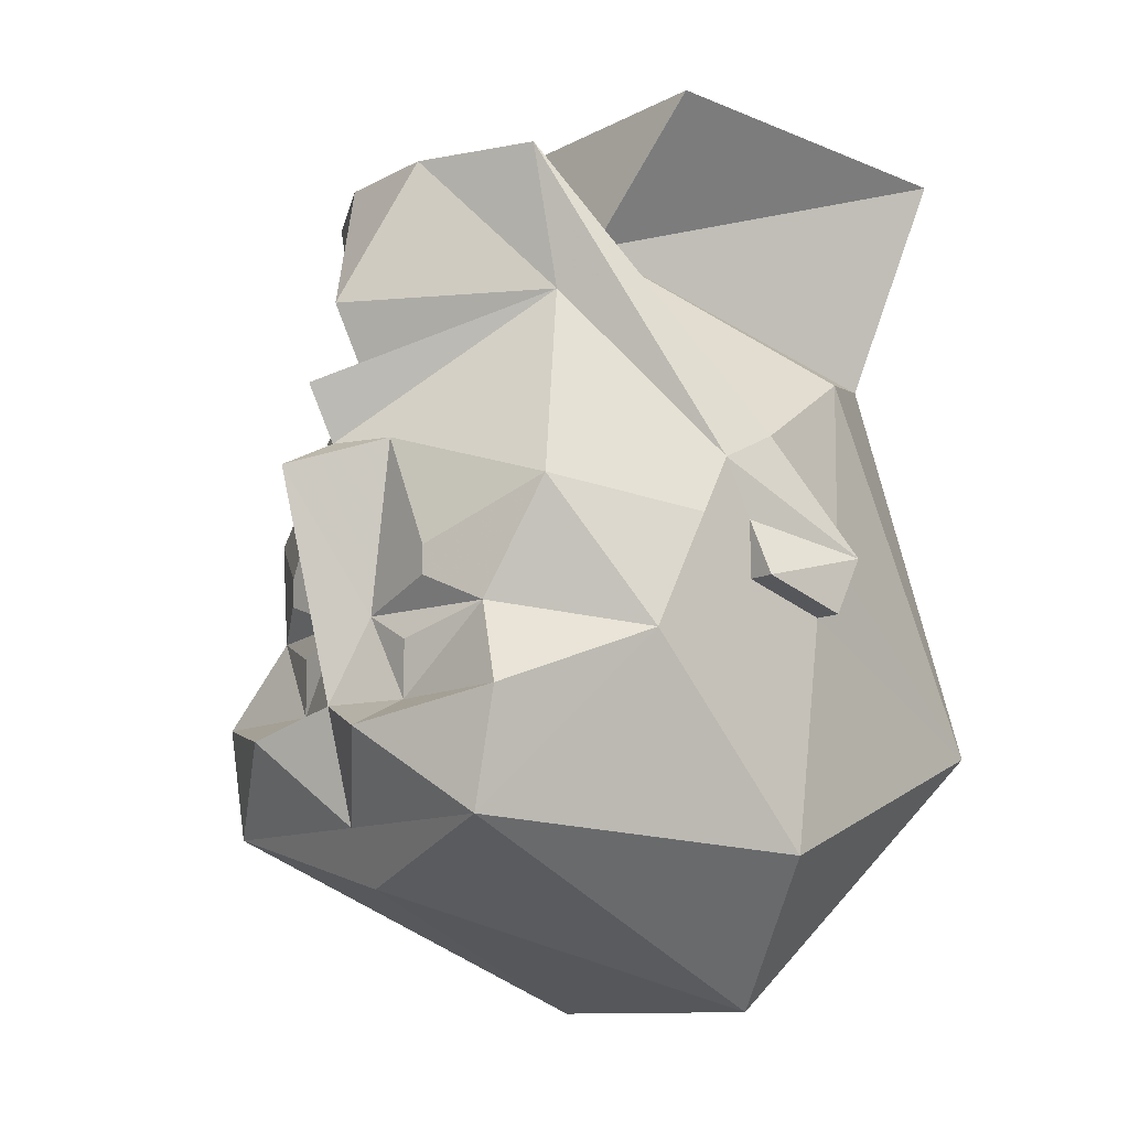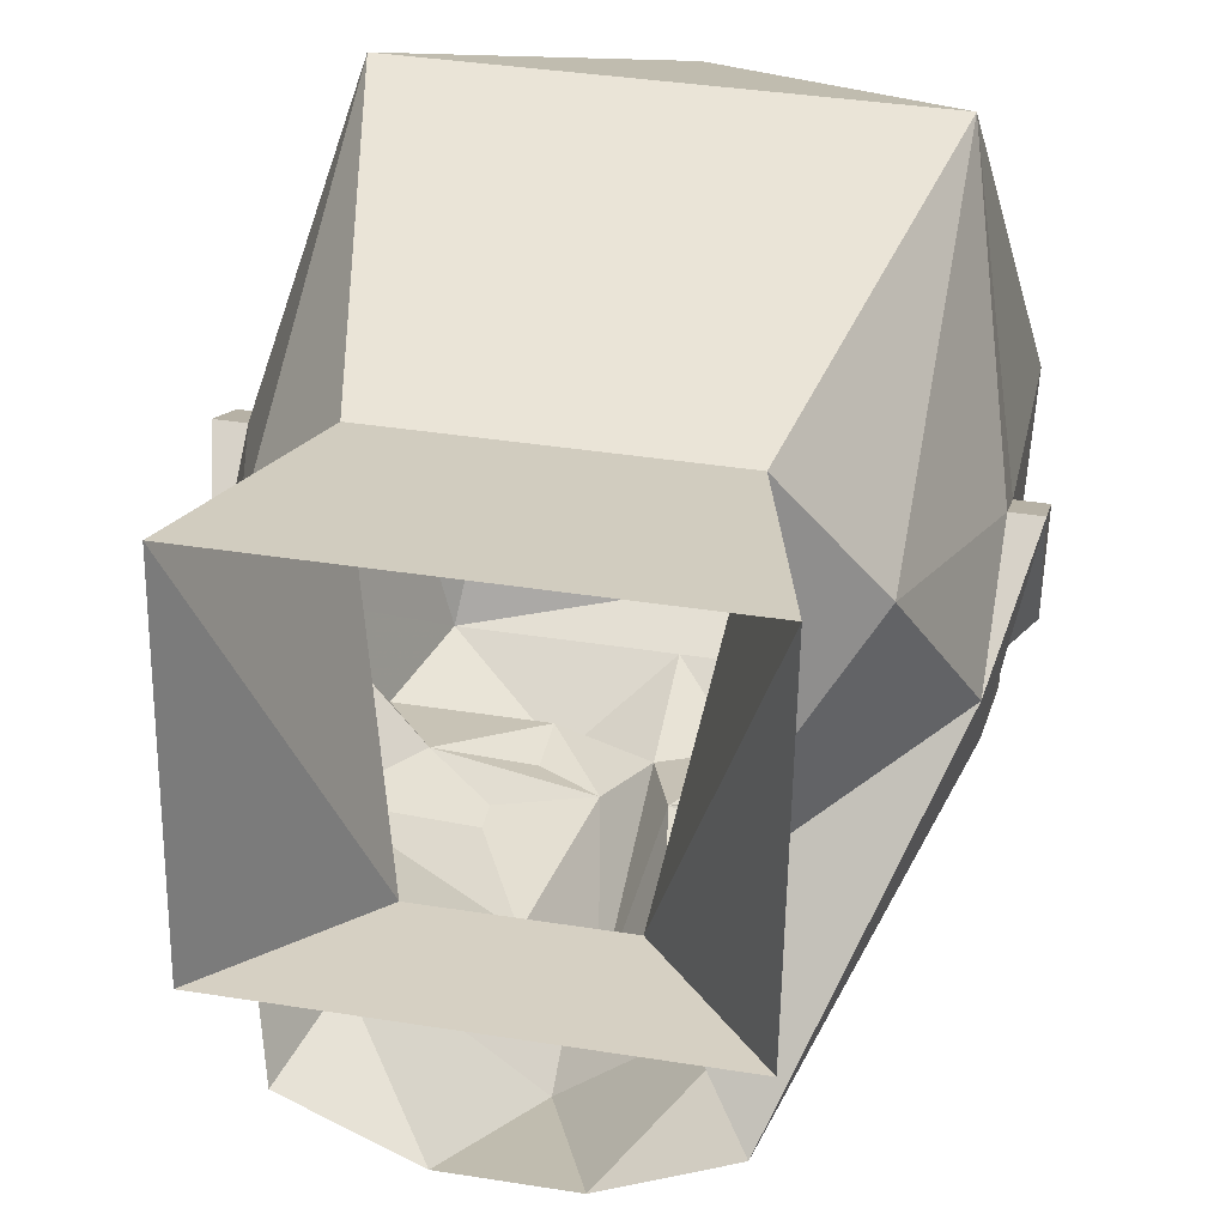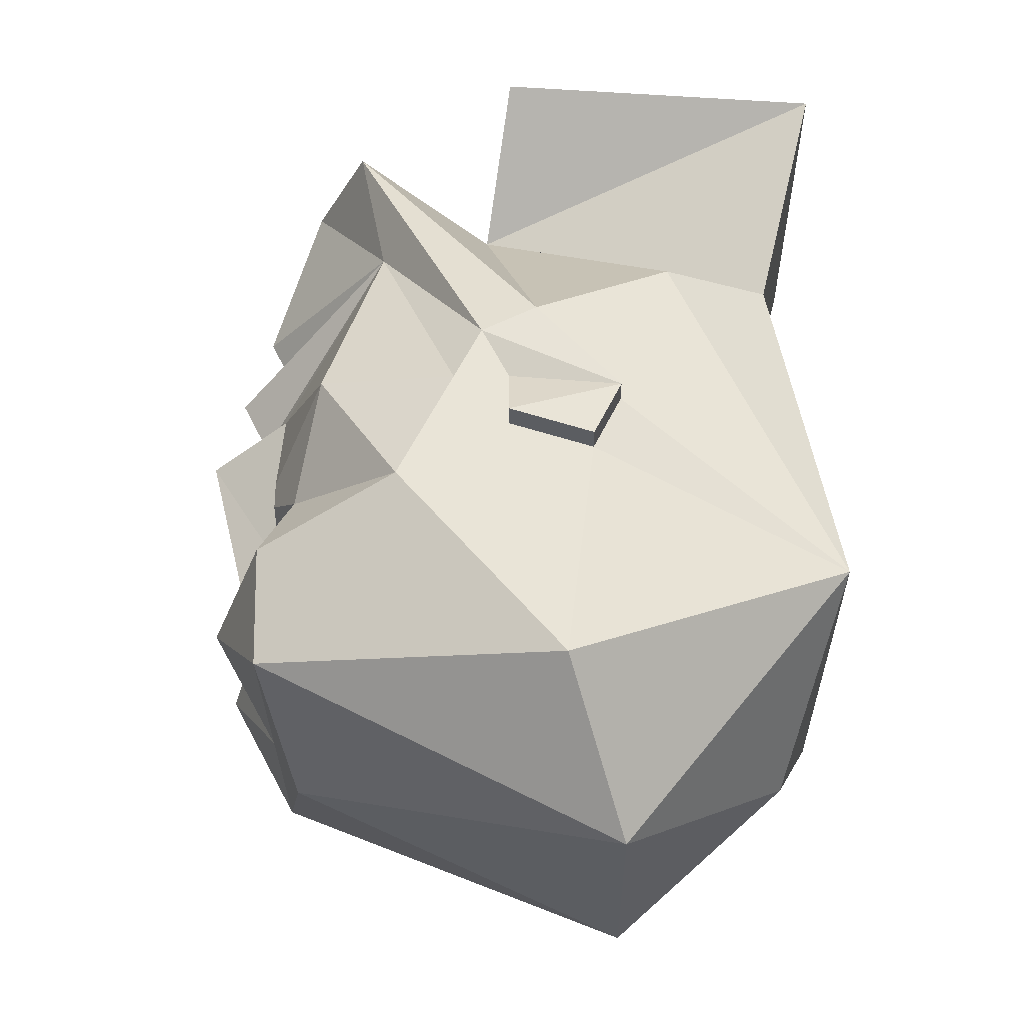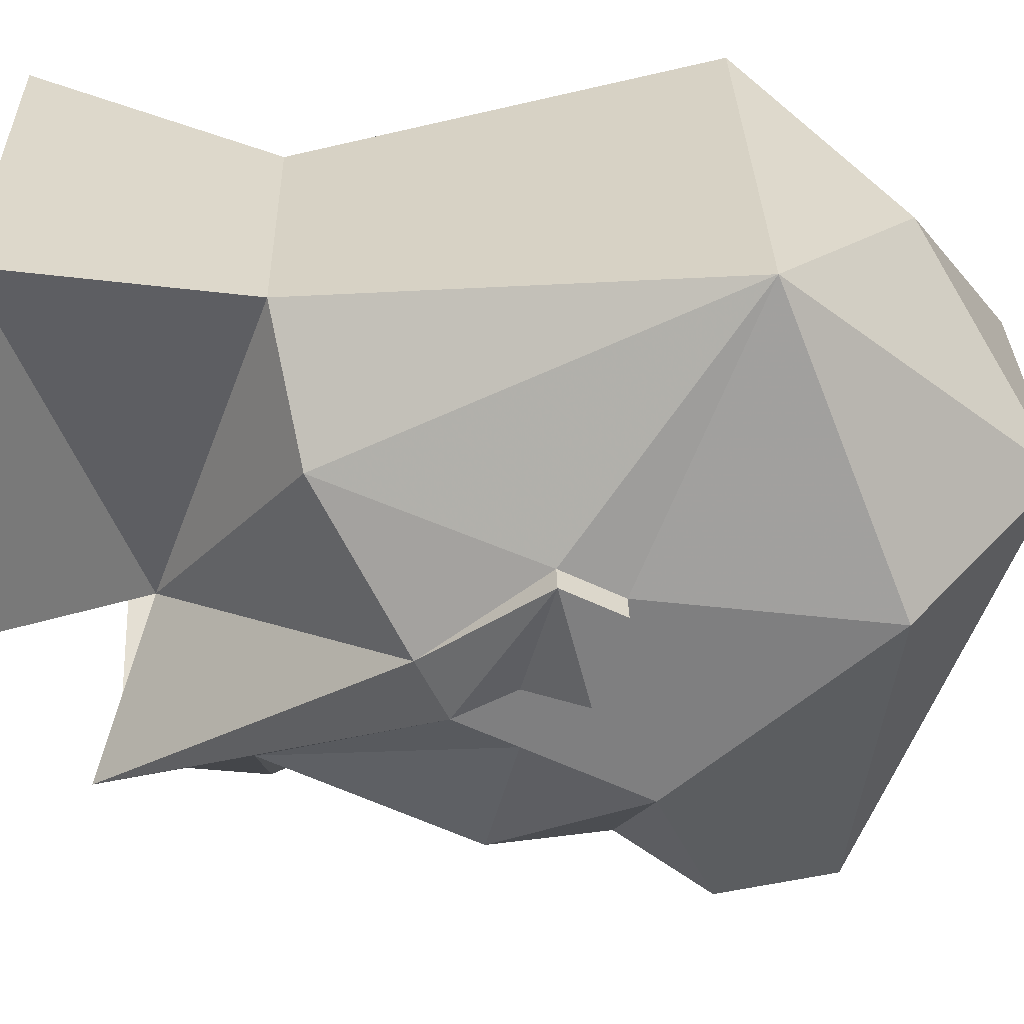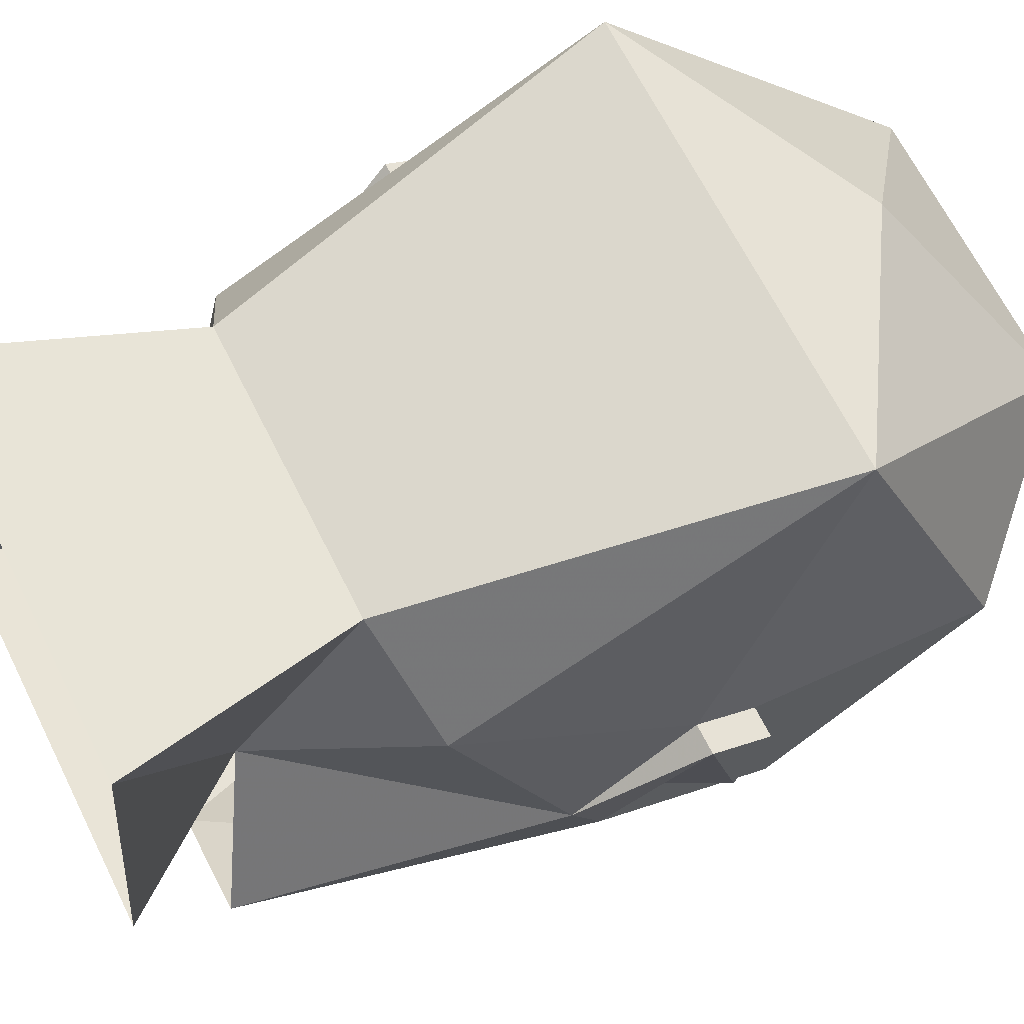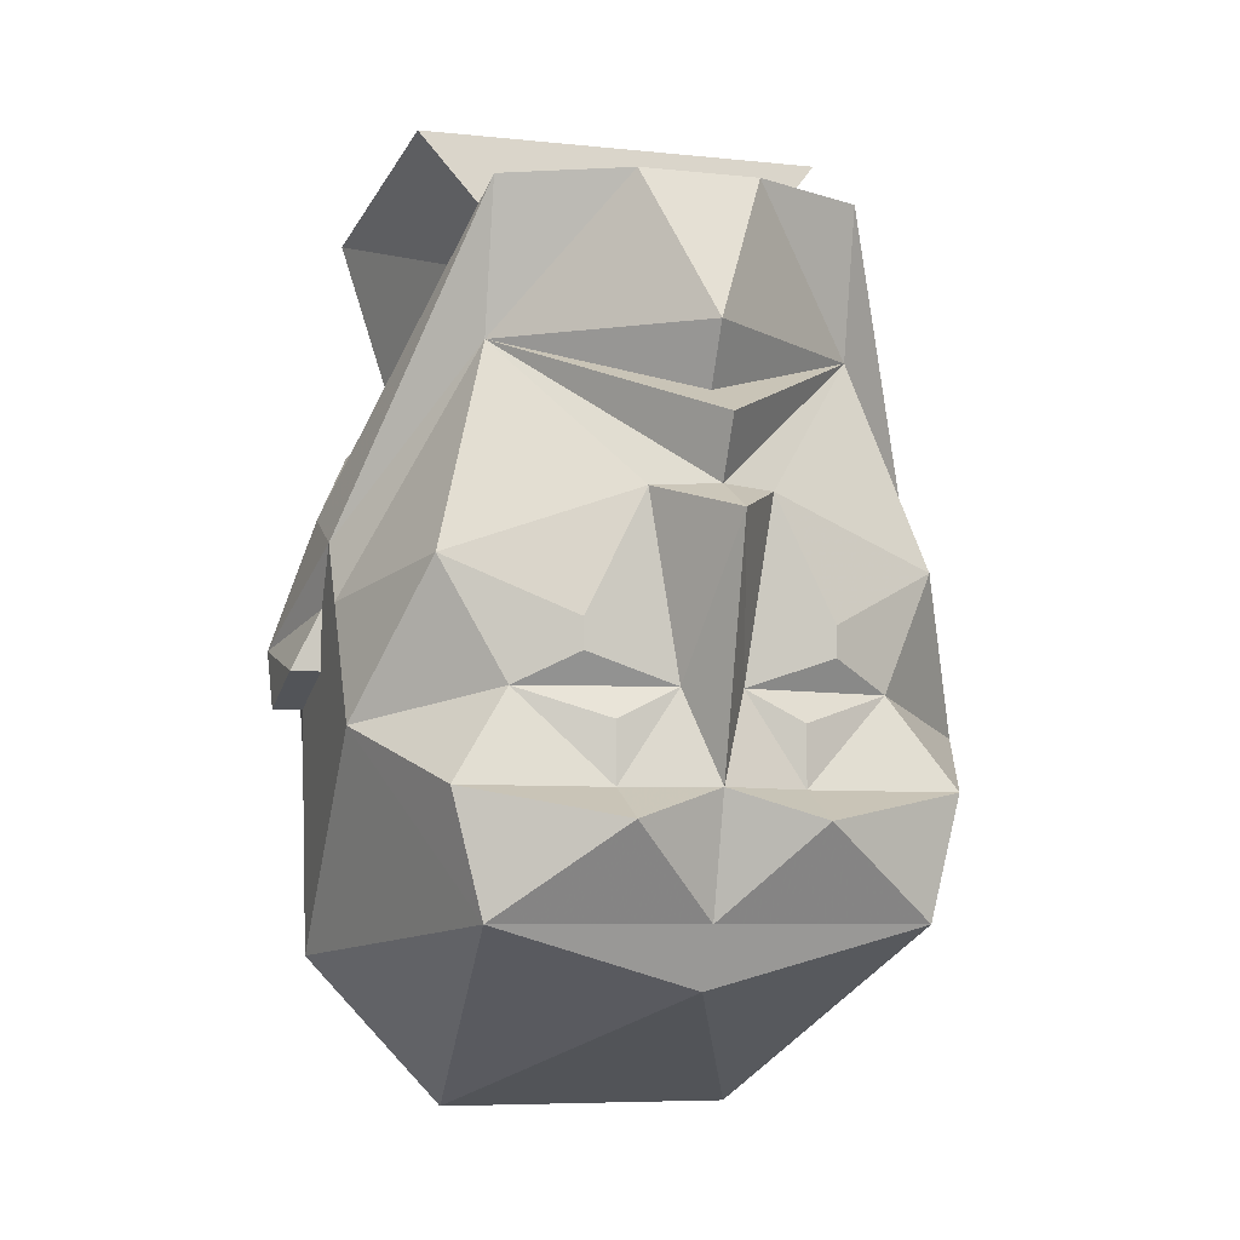
<metadata>
{"format":"obj","ext":"obj","renderer":"f3d","projection":"perspective","resolution":1024,"background":"white","views":[{"elev":-10.9,"azim":-127.9,"up":"+Y"},{"elev":37.2,"azim":-168.4,"up":"+Z"},{"elev":-29.4,"azim":-89.4,"up":"+Y"},{"elev":30.3,"azim":-91.3,"up":"+Z"},{"elev":66.2,"azim":-116.5,"up":"+Z"},{"elev":-6.5,"azim":162.2,"up":"+Y"}]}
</metadata>
<code>
v 0.03125 -1.422 -0.1328
v 0.04688 -1.43 -0.125
v 0.007812 -1.43 -0.1328
v 0.03125 -1.414 -0.1328
v 0.0625 -1.398 -0.1172
v 0.07812 -1.438 -0.09375
v 0.0625 -1.453 -0.1328
v 0.02344 -1.453 -0.1328
v 0.02344 -1.438 -0.1328
v 0 -1.453 -0.1406
v 0 -1.422 -0.1484
v 0 -1.391 -0.1562
v 0.01562 -1.383 -0.1328
v 0.04688 -1.344 -0.1016
v 0.07812 -1.406 -0.07812
v 0.07812 -1.422 -0.0625
v 0.07812 -1.492 -0.04688
v 0.05469 -1.484 -0.1328
v 0.02344 -1.461 -0.1484
v 0 -1.484 -0.1328
v -0.02344 -1.461 -0.1484
v -0.02344 -1.453 -0.1328
v -0.007812 -1.43 -0.1328
v -0.01562 -1.383 -0.1328
v 0 -1.383 -0.1406
v 0 -1.367 -0.1484
v 0 -1.359 -0.1328
v 0 -1.344 -0.1406
v 0.01562 -1.305 -0.125
v 0.04688 -1.305 -0.1094
v 0.07812 -1.391 -0.07031
v 0.07812 -1.406 -0.0625
v 0.08594 -1.422 -0.0625
v 0.07812 -1.43 -0.03906
v 0.0625 -1.461 0.03125
v 0.03906 -1.531 -0.03125
v 0 -1.5 -0.125
v -0.04688 -1.43 -0.125
v -0.03125 -1.422 -0.1328
v -0.03125 -1.414 -0.1328
v -0.0625 -1.398 -0.1172
v -0.04688 -1.344 -0.1016
v -0.01562 -1.305 -0.125
v -0.02344 -1.438 -0.1328
v -0.0625 -1.453 -0.1328
v -0.07812 -1.438 -0.09375
v -0.05469 -1.484 -0.1328
v -0.07812 -1.492 -0.04688
v -0.07812 -1.422 -0.0625
v -0.07812 -1.406 -0.07812
v -0.07812 -1.391 -0.07031
v -0.04688 -1.305 -0.1094
v -0.07812 -1.406 -0.0625
v -0.08594 -1.414 -0.03125
v -0.07812 -1.383 -0.05469
v -0.02344 -1.32 -0.07031
v -0.0625 -1.359 -0.01562
v -0.03906 -1.352 0.01562
v -0.05469 -1.289 0.03125
v -0.05469 -1.281 -0.0625
v 0.02344 -1.32 -0.07031
v 0.05469 -1.281 -0.0625
v 0.05469 -1.289 0.03125
v 0.03906 -1.352 0.01562
v 0.0625 -1.359 -0.01562
v 0.07812 -1.383 -0.05469
v 0.08594 -1.414 -0.03125
v 0.08594 -1.43 -0.03906
v 0.07812 -1.414 -0.03125
v -0.0625 -1.461 0.03125
v 0 -1.5 0.01562
v -0.03906 -1.531 -0.03125
v -0.07812 -1.414 -0.03125
v -0.08594 -1.43 -0.03906
v -0.07812 -1.43 -0.03906
v -0.08594 -1.422 -0.0625
f 1 2 3
f 2 9 3
f 23 38 39
f 23 44 38
f 1 3 4
f 1 4 2
f 2 4 5
f 2 5 6
f 2 6 7
f 2 7 8
f 2 8 9
f 3 9 8
f 3 8 10
f 3 10 11
f 3 11 12
f 3 12 13
f 3 13 4
f 4 13 5
f 5 13 14
f 5 14 15
f 5 15 6
f 6 15 16
f 6 16 17
f 6 17 18
f 6 18 7
f 7 18 19
f 7 19 8
f 8 19 10
f 10 19 20
f 10 20 21
f 10 21 22
f 10 22 23
f 10 23 11
f 11 23 12
f 12 23 24
f 12 24 25
f 12 25 13
f 14 31 15
f 15 31 32
f 15 32 16
f 16 32 33
f 16 33 34
f 16 34 17
f 17 34 35
f 17 35 36
f 17 36 18
f 18 36 37
f 18 37 20
f 18 20 19
f 23 39 40
f 23 40 24
f 24 40 41
f 24 41 42
f 38 44 22
f 38 22 45
f 38 45 46
f 38 46 41
f 38 41 40
f 38 40 39
f 45 47 46
f 46 47 48
f 46 48 49
f 46 49 50
f 46 50 41
f 41 50 42
f 42 50 51
f 20 47 21
f 21 47 45
f 21 45 22
f 50 53 51
f 51 53 54
f 51 54 55
f 56 55 57
f 56 57 58
f 56 58 59
f 56 59 60
f 56 60 61
f 61 60 62
f 61 62 63
f 61 63 64
f 61 64 65
f 61 65 66
f 31 66 67
f 31 67 32
f 32 67 33
f 33 67 68
f 33 68 34
f 34 68 69
f 34 69 35
f 35 69 65
f 35 65 64
f 35 64 58
f 35 58 70
f 35 70 71
f 35 71 36
f 36 71 72
f 36 72 37
f 37 72 47
f 37 47 20
f 66 65 69
f 66 69 67
f 67 69 68
f 73 57 55
f 73 55 54
f 73 54 74
f 73 74 75
f 73 75 70
f 73 70 57
f 57 70 58
f 23 22 44
f 74 54 76
f 74 76 75
f 75 76 49
f 75 49 48
f 75 48 70
f 70 48 72
f 70 72 71
f 53 76 54
f 76 53 49
f 49 53 50
f 47 72 48
f 64 63 59
f 64 59 58
f 13 25 14
f 14 25 26
f 14 26 27
f 14 27 28
f 14 28 29
f 14 29 30
f 14 30 31
f 24 42 25
f 25 42 26
f 26 42 27
f 27 42 28
f 28 42 43
f 28 43 29
f 42 51 52
f 42 52 43
f 51 55 52
f 52 55 56
f 61 66 30
f 30 66 31

</code>
